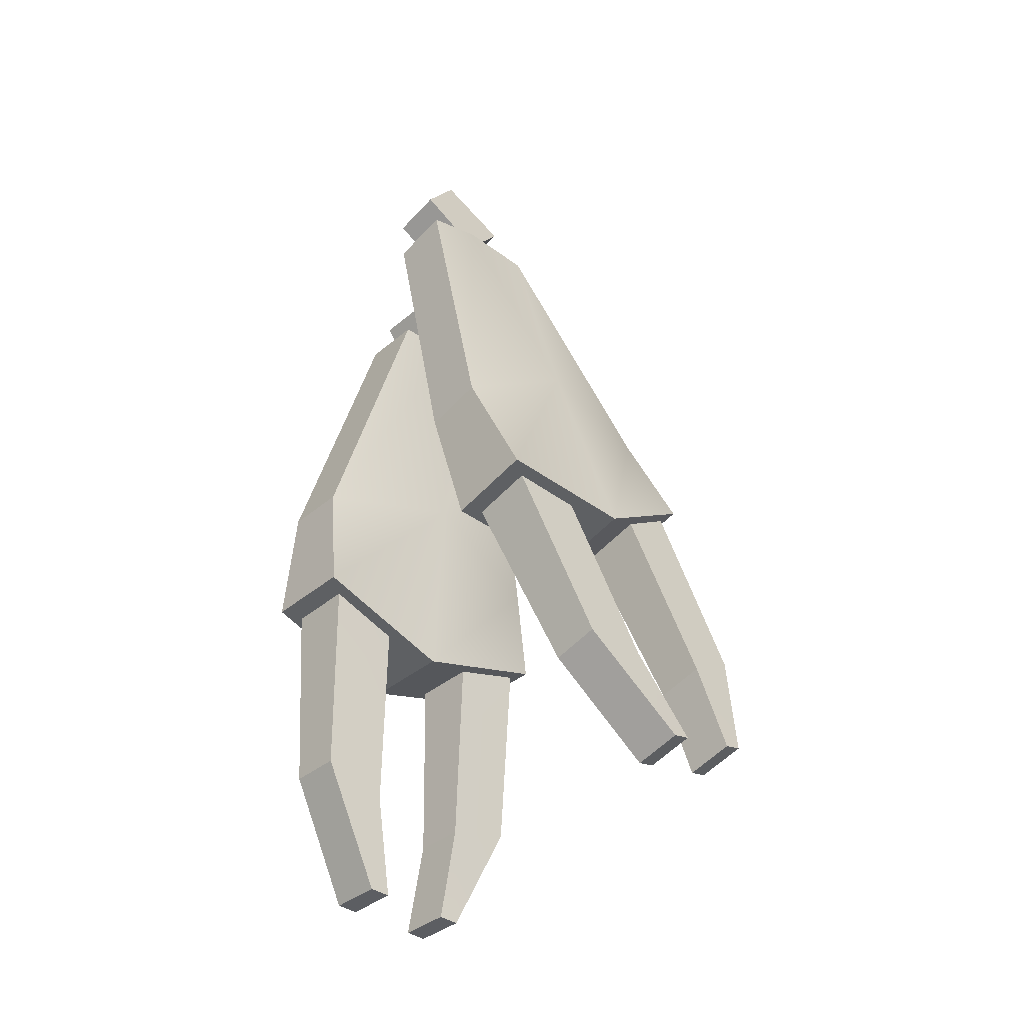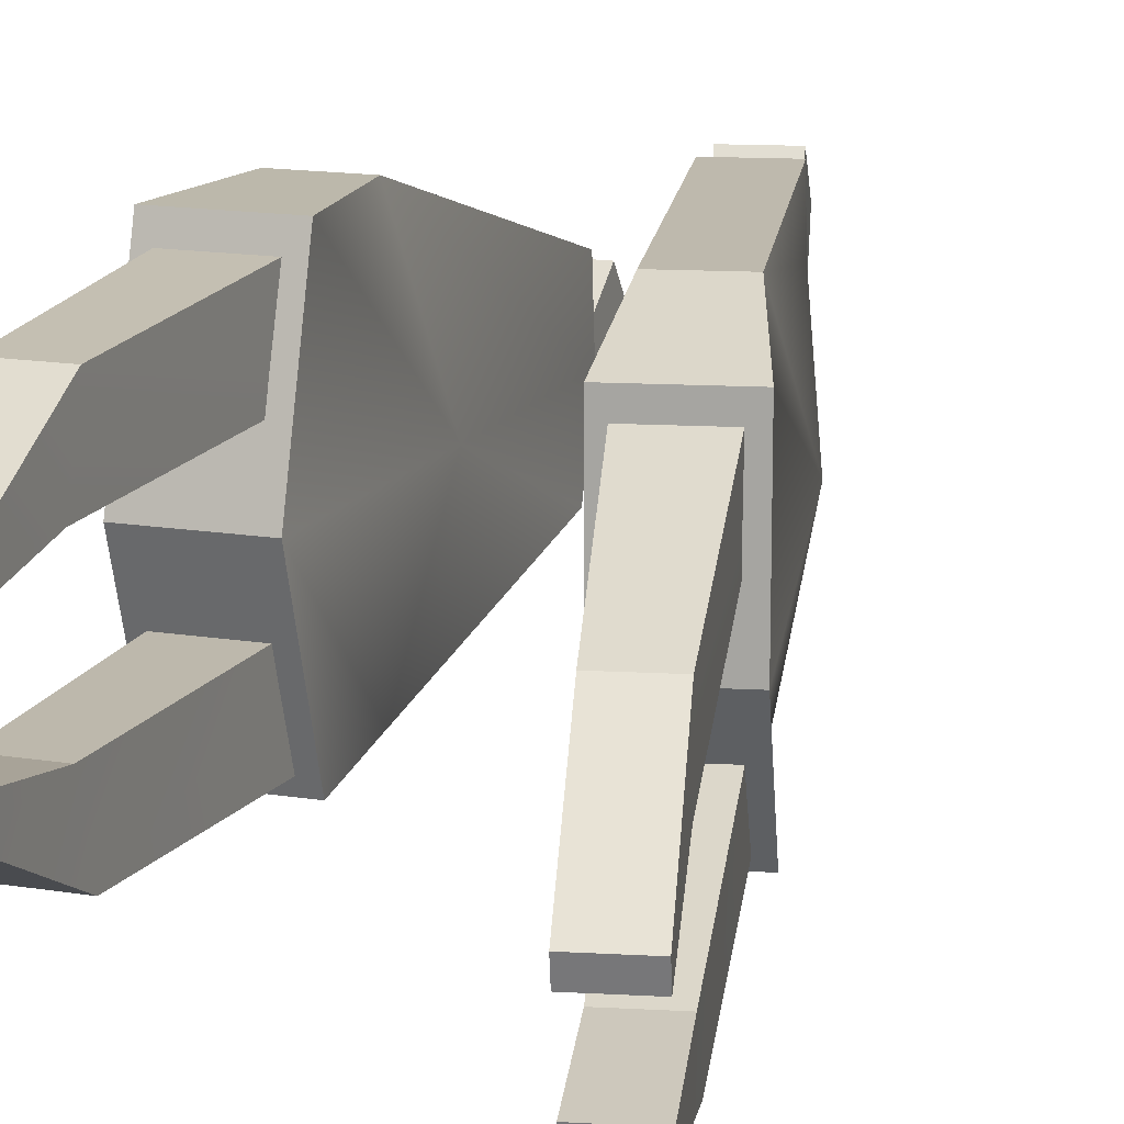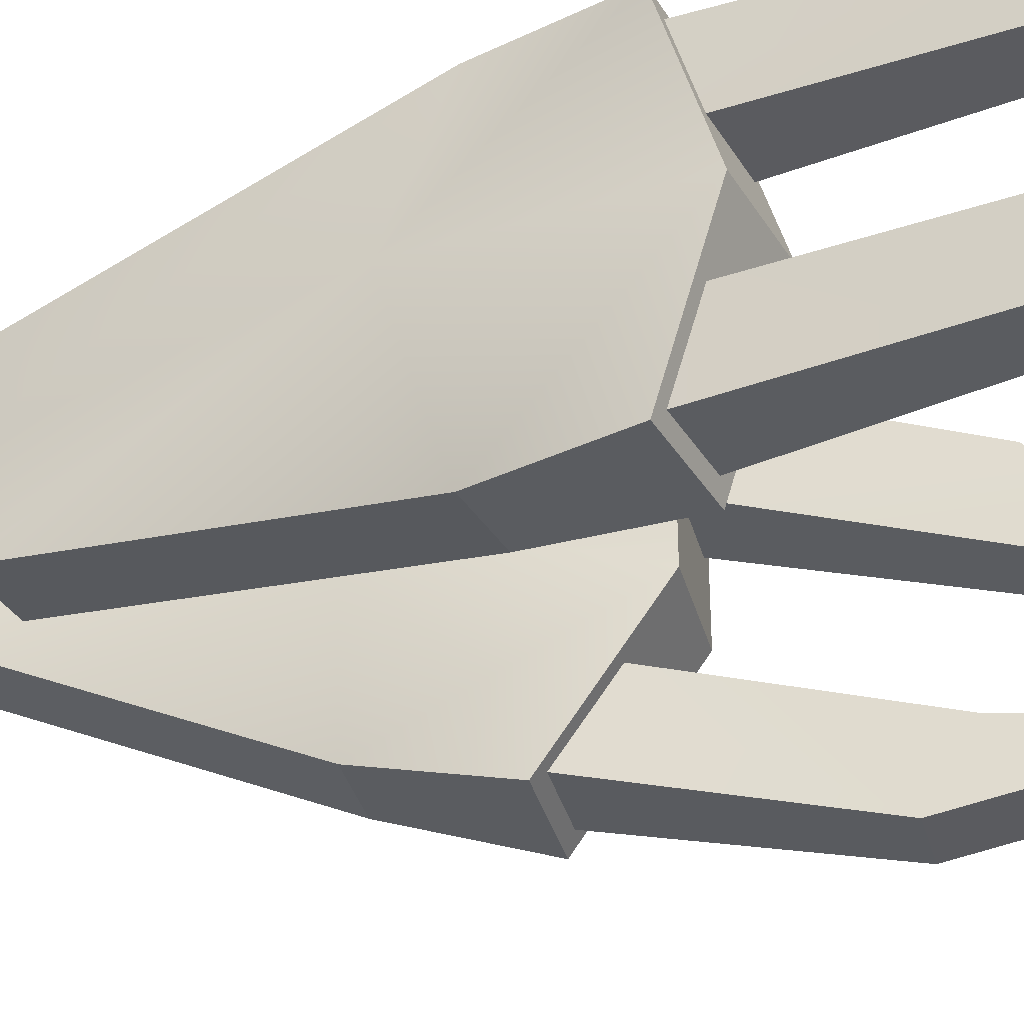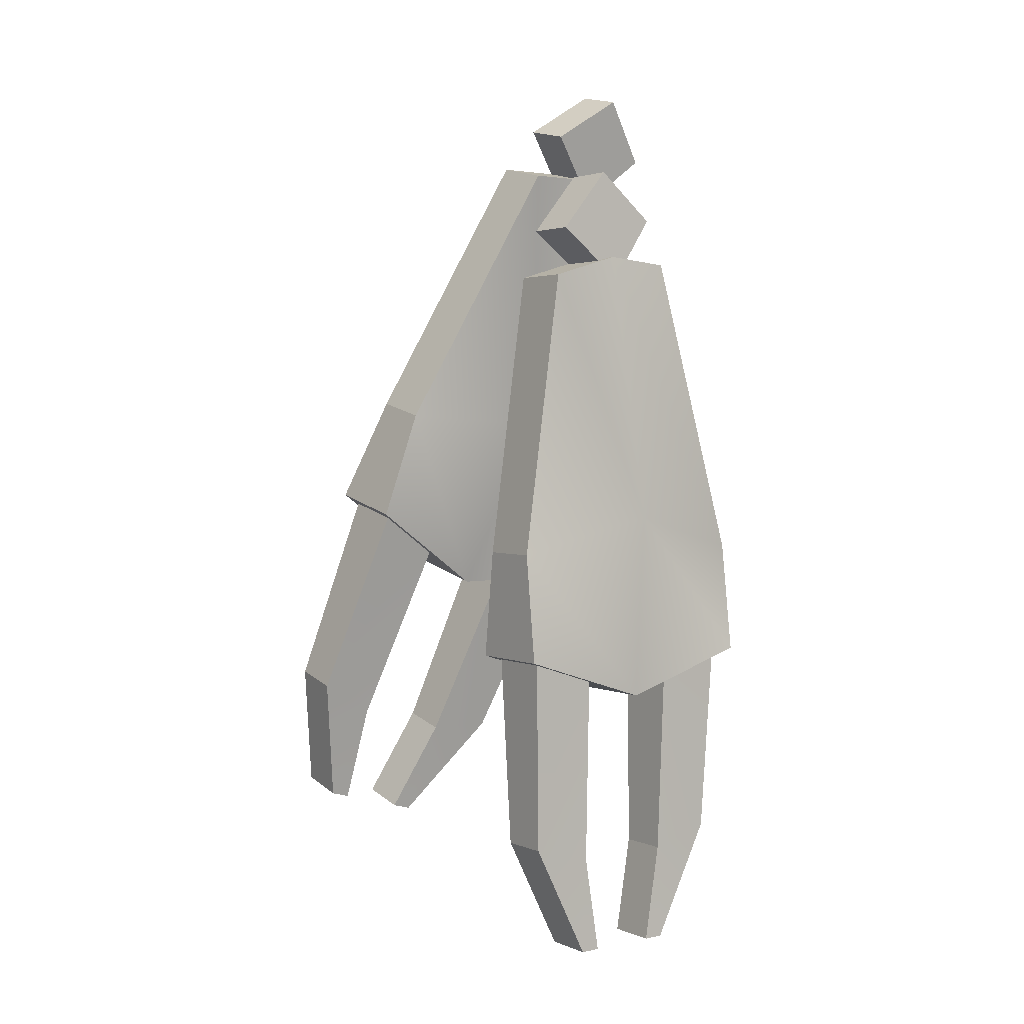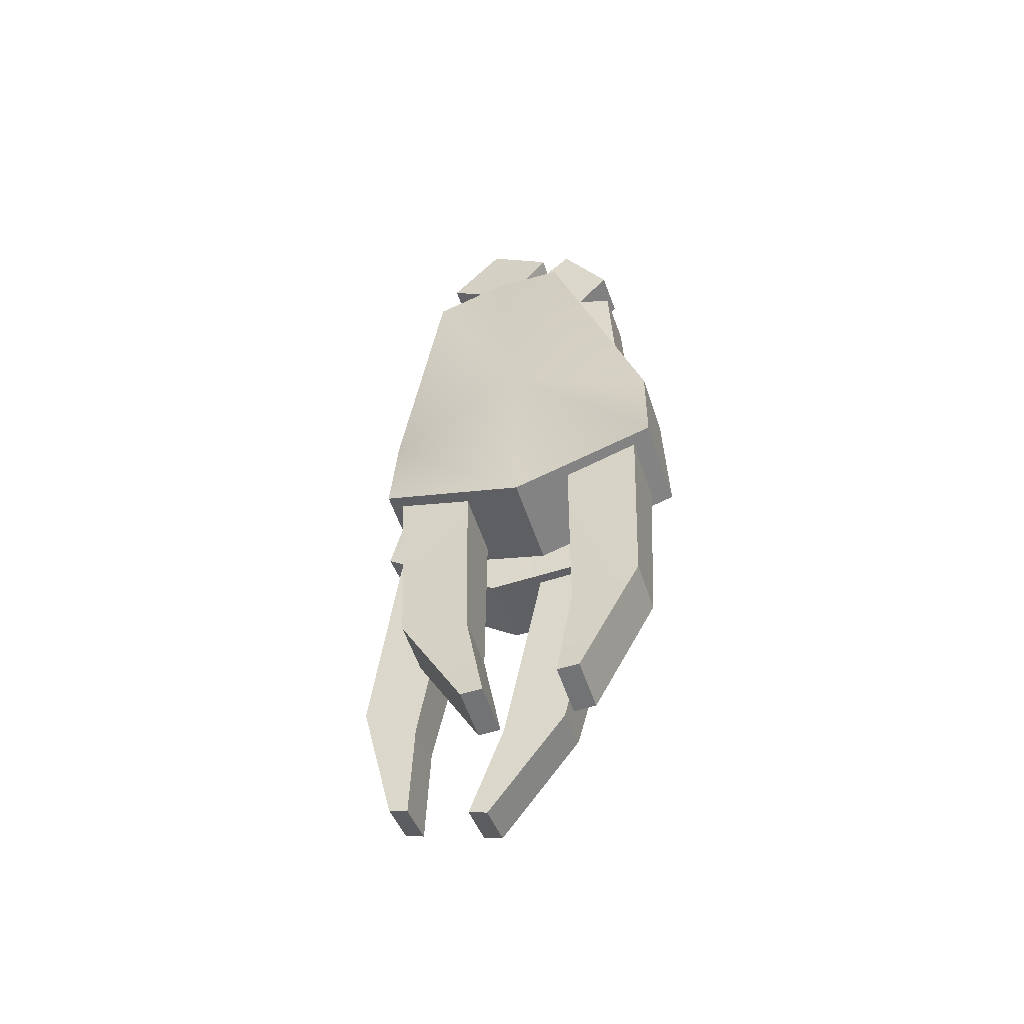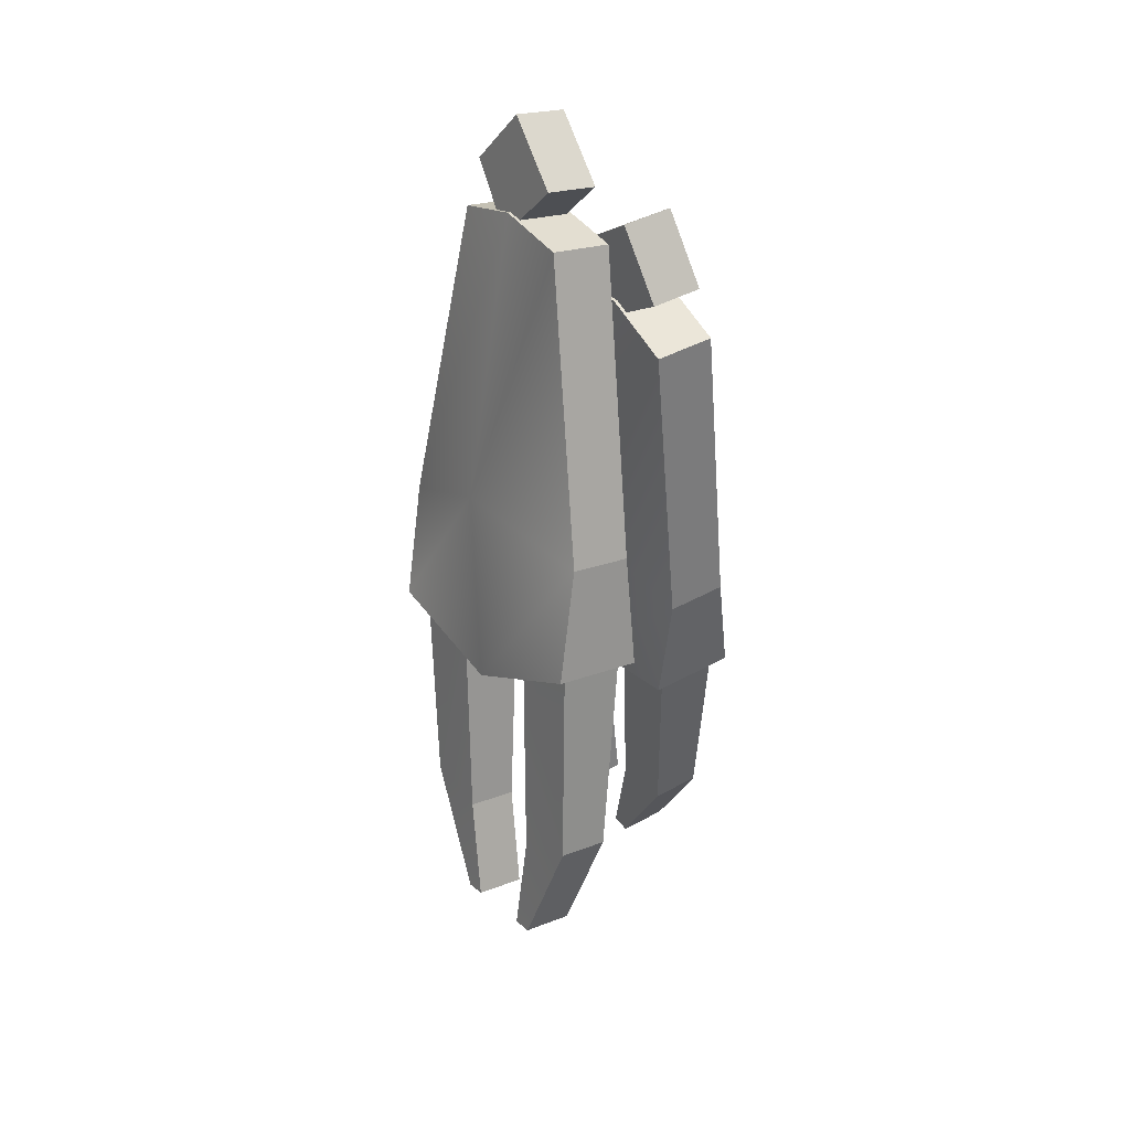
<metadata>
{"format":"obj","ext":"obj","renderer":"f3d","projection":"perspective","resolution":1024,"background":"white","views":[{"elev":-38.0,"azim":-133.3,"up":"+Z"},{"elev":15.2,"azim":-160.7,"up":"+Y"},{"elev":-33.7,"azim":116.5,"up":"+Y"},{"elev":2.6,"azim":53.9,"up":"+Z"},{"elev":-55.8,"azim":108.4,"up":"+Z"},{"elev":42.8,"azim":-33.3,"up":"+Z"}]}
</metadata>
<code>
v  -23.47 70.46 -26.41
v  -23.35 68.6 -25.87
v  -20.7 66.37 -13.92
v  -21.43 71.66 -17.18
v  -14.75 72.5 9.048
v  -15.17 79 7.156
v  -28.06 70.46 -25.39
v  -26.01 71.66 -16.16
v  -25.29 66.37 -12.9
v  -27.94 68.6 -24.85
v  -21.4 79 8.536
v  -20.98 72.5 10.43
v  -23.87 76.62 -28.2
v  -22.02 80.79 -19.84
v  -22.04 87.05 -19.94
v  -23.99 78.48 -28.74
v  -15.8 88.65 4.35
v  -16.22 95.15 2.459
v  -28.46 76.62 -27.18
v  -28.58 78.48 -27.72
v  -26.62 87.05 -18.92
v  -26.6 80.79 -18.82
v  -22.44 95.15 3.838
v  -22.02 88.65 5.729
v  -15.01 70.09 4.017
v  -14.04 73.1 14.14
v  -11.73 86.46 13.24
v  -16.68 81.27 -3.52
v  -8.561 84.67 38.87
v  -8.558 91.89 38.88
v  -15.64 97.86 6.942
v  -16.67 94.89 -3.465
v  -9.059 97.83 36.62
v  -23.05 70.09 5.799
v  -24.72 81.27 -1.738
v  -22.12 86.46 15.55
v  -19.65 73.1 15.39
v  -14.16 91.89 40.12
v  -14.17 84.67 40.11
v  -24.71 94.89 -1.683
v  -21.24 97.86 8.185
v  -14.66 97.83 37.86
v  -8.191 87.32 43.05
v  -7.288 93.57 47.13
v  -8.582 97.73 41.29
v  -9.591 92.13 36.74
v  -12.96 87.32 44.11
v  -14.36 92.13 37.79
v  -13.35 97.73 42.35
v  -12.06 93.57 48.18
v  -0.4304 86.21 -40.25
v  -0.4305 84.27 -40.25
v  -0.4305 78.63 -29.16
v  -0.4305 84.66 -30.85
v  0.4075 77.74 -4.687
v  0.4075 84.52 -4.687
v  -5.127 86.21 -40.25
v  -5.127 84.66 -30.85
v  -5.127 78.63 -29.16
v  -5.127 84.27 -40.25
v  -5.965 84.52 -4.687
v  -5.965 77.74 -4.687
v  -0.4305 92.64 -40.25
v  -0.4305 94.19 -30.85
v  -0.4305 100.2 -29.16
v  -0.4305 94.58 -40.25
v  0.4075 94.59 -4.687
v  0.4075 101.4 -4.687
v  -5.127 92.64 -40.25
v  -5.127 94.58 -40.25
v  -5.127 100.2 -29.16
v  -5.127 94.19 -30.85
v  -5.965 101.4 -4.687
v  -5.965 94.59 -4.687
v  1.247 76.85 -10.13
v  -0 76.85 0.401
v  2.452 89.77 3.854
v  1.247 89.77 -14.34
v  -0 80.71 27.97
v  -0 87.62 30.05
v  -0 102.7 0.401
v  1.247 102.8 -10.4
v  -0 93.98 29.53
v  -6.988 76.85 -10.13
v  -6.988 89.77 -14.34
v  -8.193 89.77 3.854
v  -5.74 76.85 0.401
v  -5.74 87.62 30.05
v  -5.74 80.71 27.97
v  -6.988 102.8 -10.4
v  -5.74 102.7 0.401
v  -5.74 93.98 29.53
v  -0.5448 82.05 32.72
v  -0.5448 86.85 38.51
v  -0.5448 92.55 33.96
v  -0.5448 88.51 27.9
v  -5.428 82.05 32.72
v  -5.428 88.51 27.9
v  -5.428 92.55 33.96
v  -5.428 86.85 38.51
g Box04
f 4 3 2 1
f 6 5 3 4
f 10 9 8 7
f 9 12 11 8
f 8 4 1
f 1 7 8
f 11 6 4
f 4 8 11
f 12 5 6
f 6 11 12
f 9 3 5
f 5 12 9
f 10 2 3
f 3 9 10
f 7 1 2
f 2 10 7
f 16 15 14 13
f 15 18 17 14
f 22 21 20 19
f 24 23 21 22
f 22 19 13
f 13 14 22
f 24 22 14
f 14 17 24
f 23 24 17
f 17 18 23
f 21 23 18
f 18 15 21
f 20 21 15
f 15 16 20
f 19 20 16
f 16 13 19
f 28 27 26 25
f 27 30 29 26
f 32 31 27 28
f 31 33 30 27
f 37 36 35 34
f 39 38 36 37
f 36 41 40 35
f 38 42 41 36
f 37 34 25
f 25 26 37
f 39 37 26
f 26 29 39
f 38 39 29
f 29 30 38
f 42 38 30
f 30 33 42
f 41 42 33
f 33 31 41
f 40 41 31
f 31 32 40
f 35 40 32
f 32 28 35
f 34 35 28
f 28 25 34
f 46 45 44 43
f 50 49 48 47
f 50 47 43
f 43 44 50
f 45 49 50 44
f 48 49 45
f 45 46 48
f 47 48 46
f 46 43 47
f 54 53 52 51
f 56 55 53 54
f 60 59 58 57
f 59 62 61 58
f 58 54 51
f 51 57 58
f 61 56 54
f 54 58 61
f 62 55 56
f 56 61 62
f 59 53 55
f 55 62 59
f 60 52 53
f 53 59 60
f 57 51 52
f 52 60 57
f 66 65 64 63
f 65 68 67 64
f 72 71 70 69
f 74 73 71 72
f 72 69 63
f 63 64 72
f 74 72 64
f 64 67 74
f 73 74 67
f 67 68 73
f 71 73 68
f 68 65 71
f 70 71 65
f 65 66 70
f 69 70 66
f 66 63 69
f 78 77 76 75
f 77 80 79 76
f 82 81 77 78
f 81 83 80 77
f 87 86 85 84
f 89 88 86 87
f 86 91 90 85
f 88 92 91 86
f 87 84 75
f 75 76 87
f 89 87 76
f 76 79 89
f 88 89 79
f 79 80 88
f 92 88 80
f 80 83 92
f 91 92 83
f 83 81 91
f 90 91 81
f 81 82 90
f 85 90 82
f 82 78 85
f 84 85 78
f 78 75 84
f 96 95 94 93
f 100 99 98 97
f 100 97 93
f 93 94 100
f 95 99 100 94
f 98 99 95
f 95 96 98
f 97 98 96
f 96 93 97

</code>
